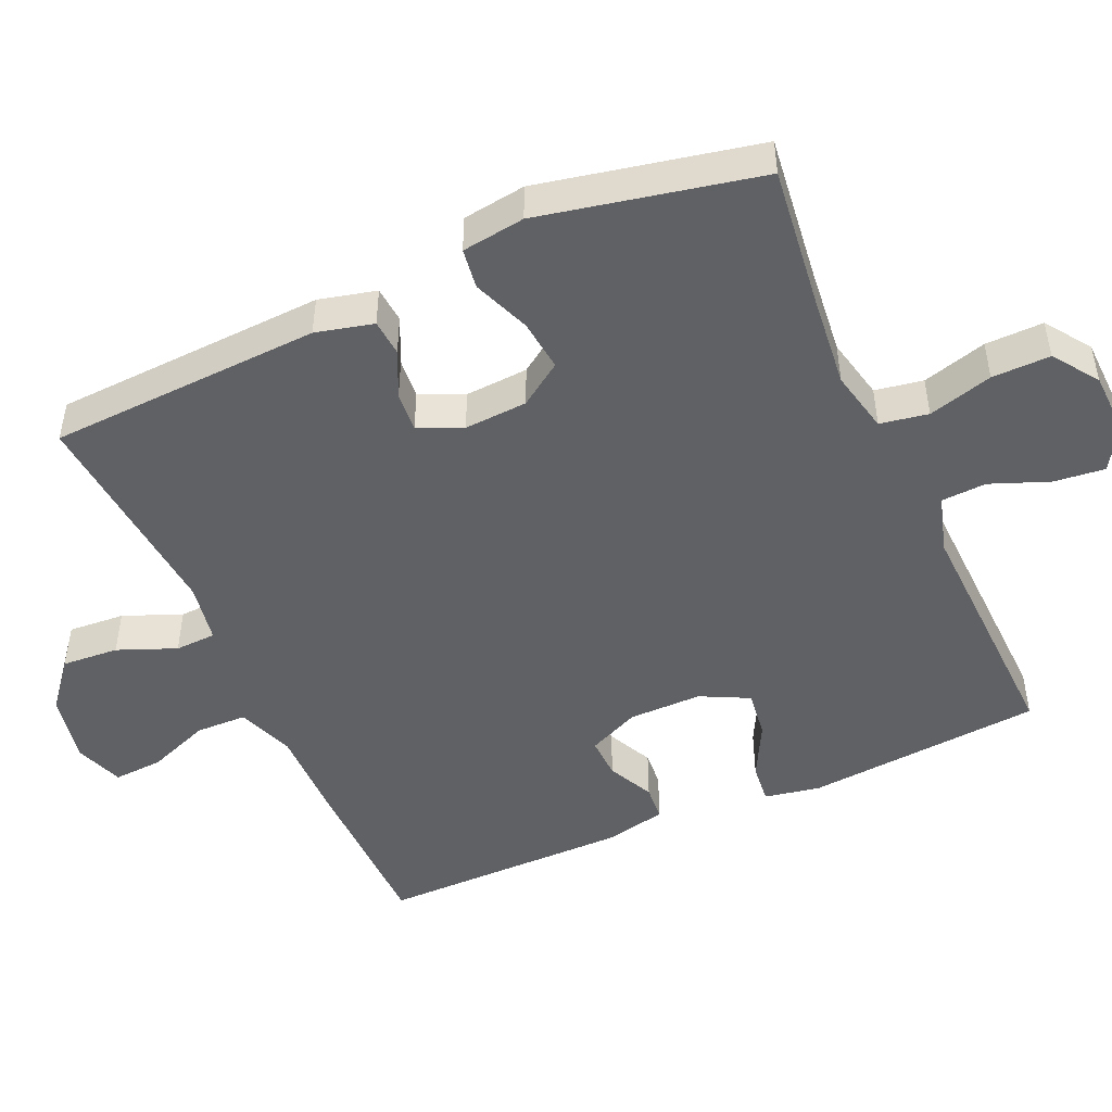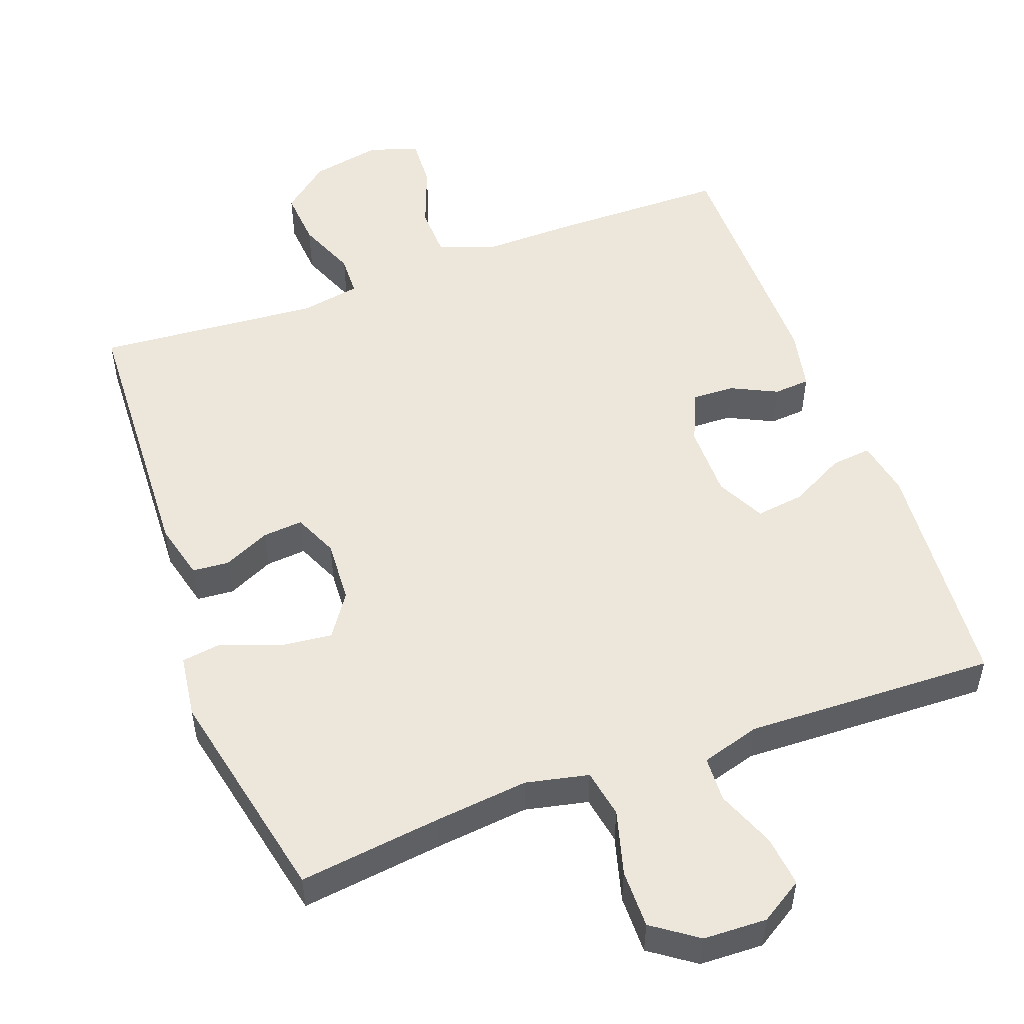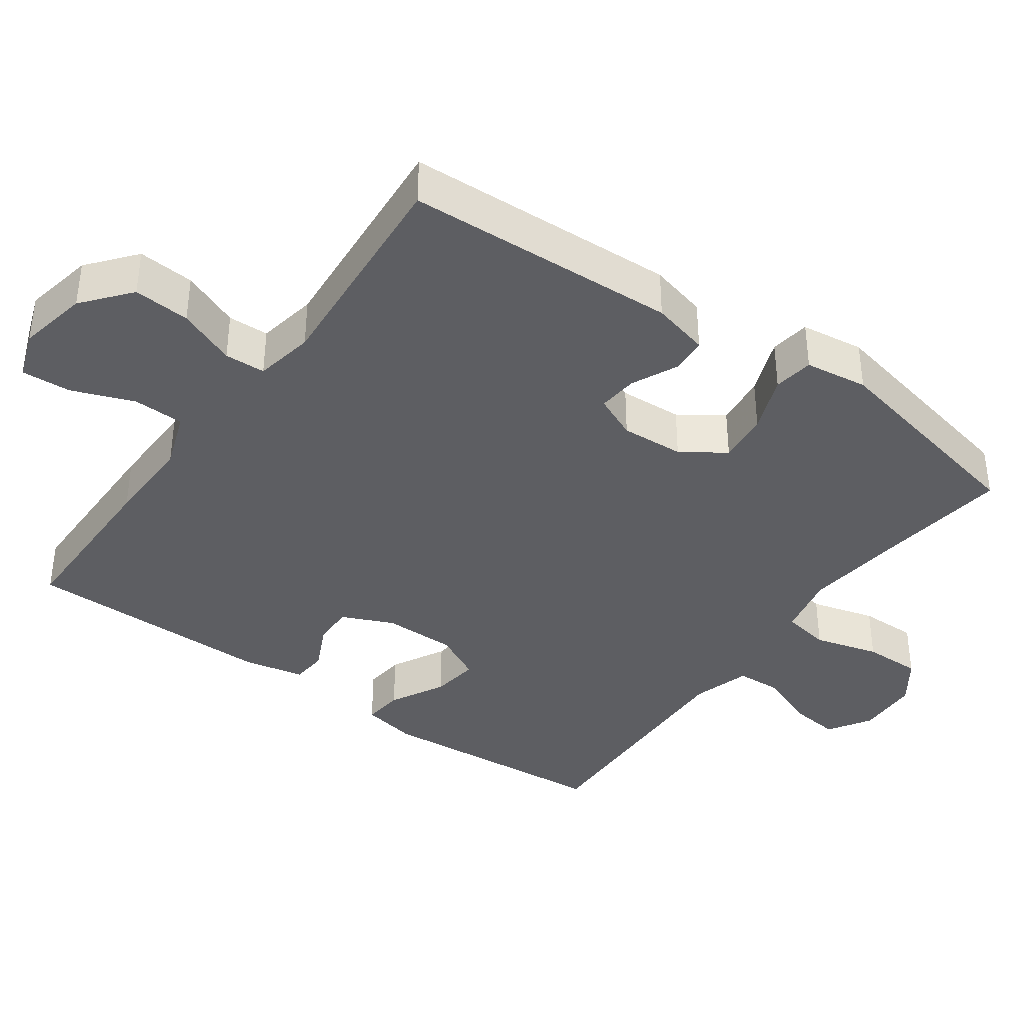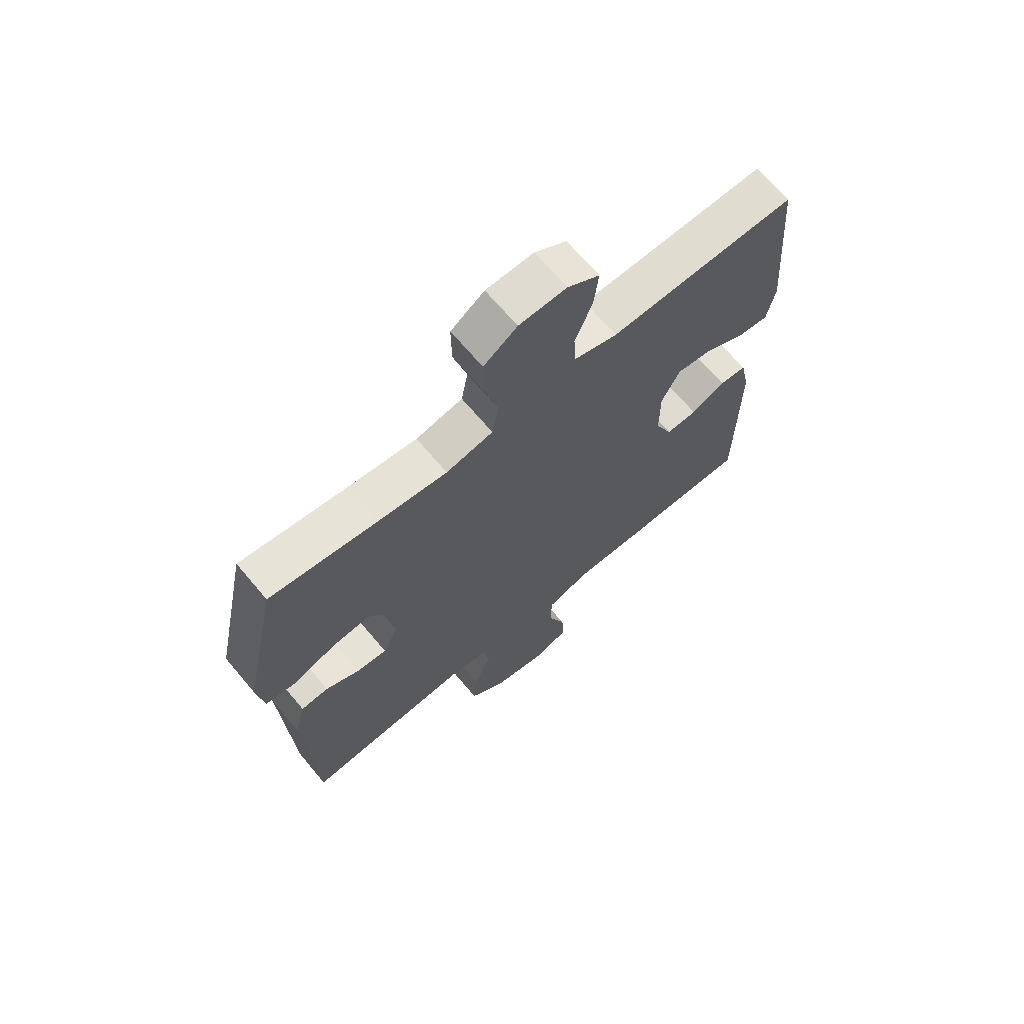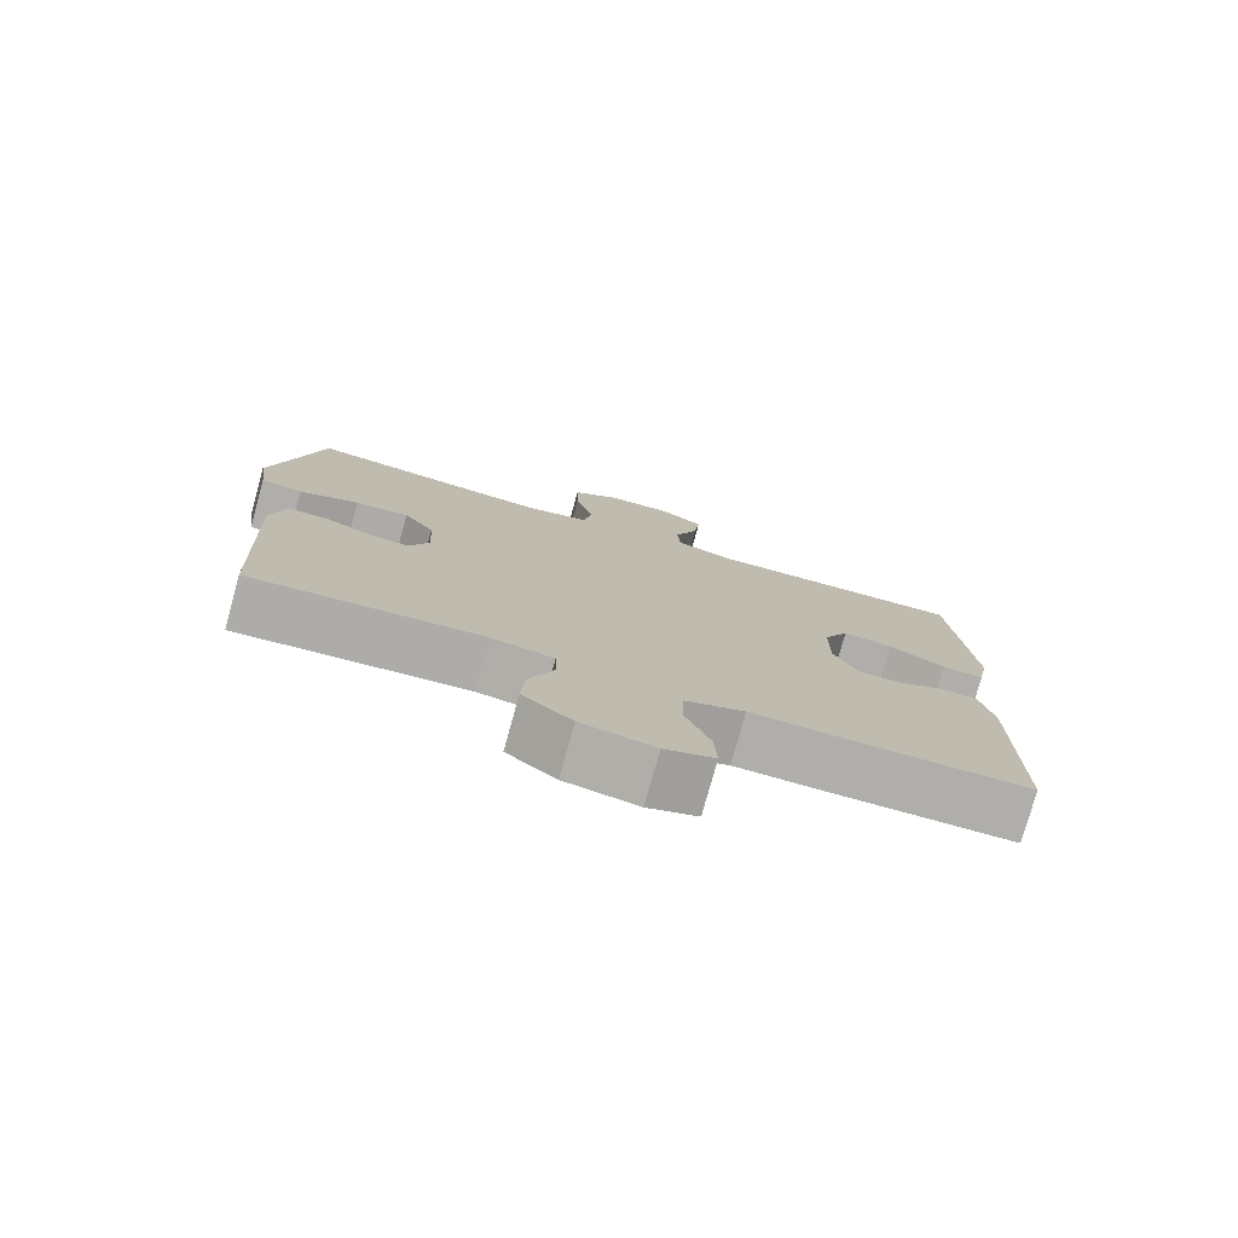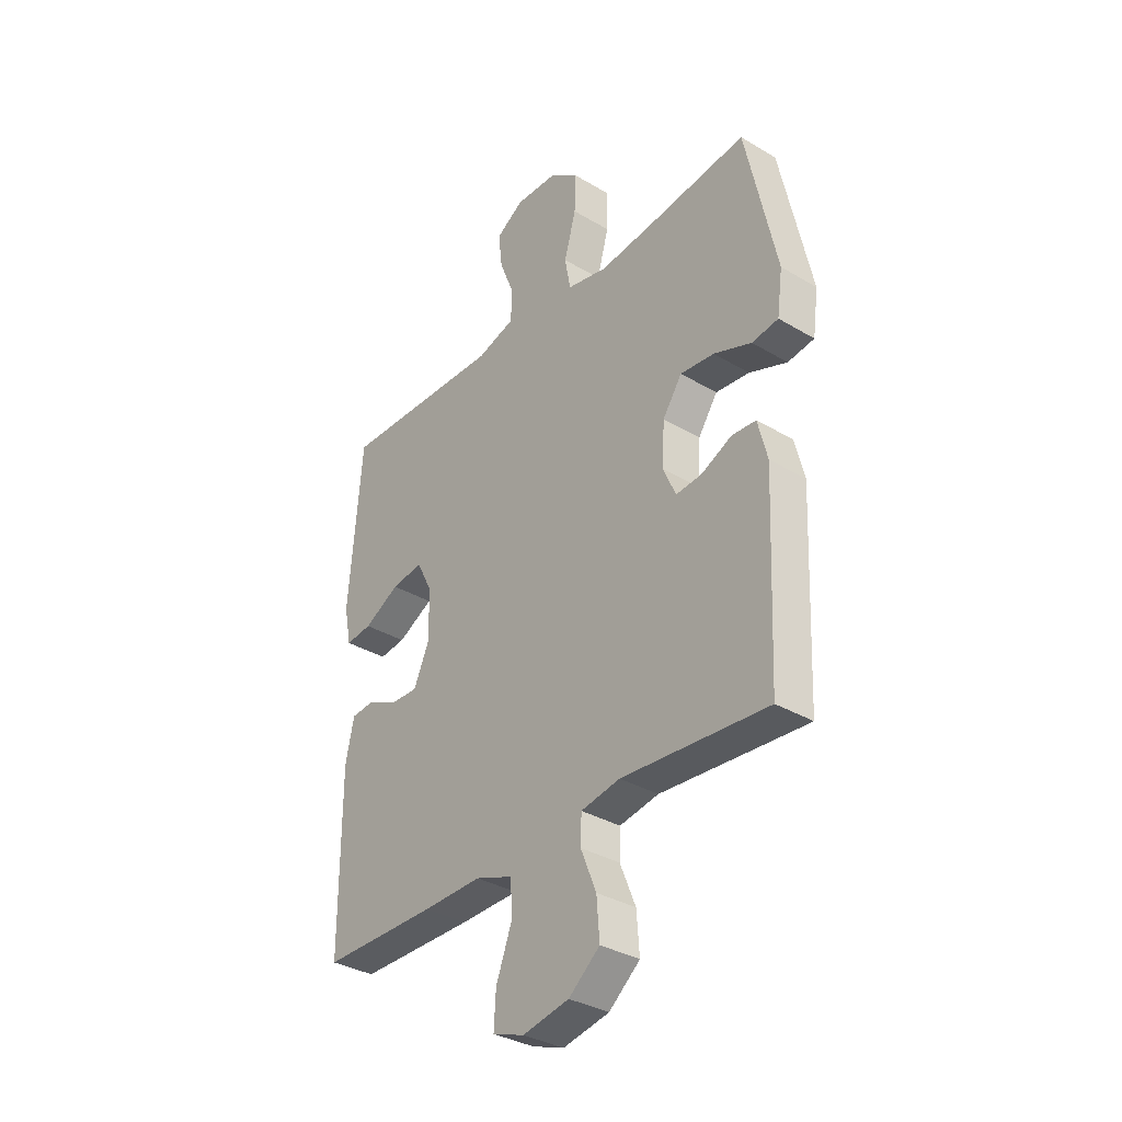
<metadata>
{"format":"obj","ext":"obj","renderer":"f3d","projection":"perspective","resolution":1024,"background":"white","views":[{"elev":-48.2,"azim":-65.8,"up":"+Y"},{"elev":51.9,"azim":-20.2,"up":"+Y"},{"elev":-38.4,"azim":-125.7,"up":"+Y"},{"elev":68.1,"azim":-40.1,"up":"+Z"},{"elev":-77.6,"azim":-15.5,"up":"+Z"},{"elev":-34.3,"azim":-128.7,"up":"+Z"}]}
</metadata>
<code>
v 0.5 0.07 0.5
v 0.527 0.07 0.169
v 0.512 0.07 0.092
v 0.456 0.07 0.098
v 0.38 0.07 0.138
v 0.313 0.07 0.147
v 0.279 0.07 0.08
v 0.279 0.07 -0.022
v 0.311 0.07 -0.094
v 0.369 0.07 -0.092
v 0.433 0.07 -0.061
v 0.483 0.07 -0.065
v 0.501 0.07 -0.149
v 0.5 0.07 -0.5
v 0.256 0.07 -0.502
v 0.131 0.07 -0.5
v 0.051 0.07 -0.529
v 0.049 0.07 -0.6
v 0.082 0.07 -0.687
v 0.086 0.07 -0.756
v 0.019 0.07 -0.78
v -0.079 0.07 -0.761
v -0.145 0.07 -0.707
v -0.139 0.07 -0.628
v -0.106 0.07 -0.547
v -0.108 0.07 -0.49
v -0.191 0.07 -0.475
v -0.5 0.07 -0.5
v -0.517 0.07 -0.12
v -0.497 0.07 -0.04
v -0.446 0.07 -0.036
v -0.382 0.07 -0.066
v -0.326 0.07 -0.071
v -0.299 0.07 -0.01
v -0.304 0.07 0.078
v -0.345 0.07 0.138
v -0.417 0.07 0.13
v -0.497 0.07 0.099
v -0.553 0.07 0.107
v -0.565 0.07 0.195
v -0.5 0.07 0.5
v -0.302 0.07 0.475
v -0.173 0.07 0.461
v -0.086 0.07 0.48
v -0.074 0.07 0.547
v -0.099 0.07 0.637
v -0.1 0.07 0.718
v -0.038 0.07 0.762
v 0.05 0.07 0.765
v 0.109 0.07 0.728
v 0.101 0.07 0.657
v 0.069 0.07 0.576
v 0.072 0.07 0.513
v 0.153 0.07 0.489
v 0.277 0.07 0.493
v 0.5 0 0.5
v 0.527 0 0.169
v 0.512 0 0.092
v 0.456 0 0.098
v 0.38 0 0.138
v 0.313 0 0.147
v 0.279 0 0.08
v 0.279 0 -0.022
v 0.311 0 -0.094
v 0.369 0 -0.092
v 0.433 0 -0.061
v 0.483 0 -0.065
v 0.501 0 -0.149
v 0.5 0 -0.5
v 0.256 0 -0.502
v 0.131 0 -0.5
v 0.051 0 -0.529
v 0.049 0 -0.6
v 0.082 0 -0.687
v 0.086 0 -0.756
v 0.019 0 -0.78
v -0.079 0 -0.761
v -0.145 0 -0.707
v -0.139 0 -0.628
v -0.106 0 -0.547
v -0.108 0 -0.49
v -0.191 0 -0.475
v -0.5 0 -0.5
v -0.517 0 -0.12
v -0.497 0 -0.04
v -0.446 0 -0.036
v -0.382 0 -0.066
v -0.326 0 -0.071
v -0.299 0 -0.01
v -0.304 0 0.078
v -0.345 0 0.138
v -0.417 0 0.13
v -0.497 0 0.099
v -0.553 0 0.107
v -0.565 0 0.195
v -0.5 0 0.5
v -0.302 0 0.475
v -0.173 0 0.461
v -0.086 0 0.48
v -0.074 0 0.547
v -0.099 0 0.637
v -0.1 0 0.718
v -0.038 0 0.762
v 0.05 0 0.765
v 0.109 0 0.728
v 0.101 0 0.657
v 0.069 0 0.576
v 0.072 0 0.513
v 0.153 0 0.489
v 0.277 0 0.493
f 3 4 5
f 2 3 5
f 1 2 5
f 55 1 5
f 54 55 5
f 53 54 5 6
f 50 51 52
f 49 50 52
f 48 49 52
f 47 48 52
f 46 47 52
f 45 46 52
f 44 45 52 53
f 53 6 7
f 44 53 7
f 43 44 7
f 40 41 42
f 39 40 42
f 38 39 42
f 37 38 42
f 36 37 42 43
f 43 7 8
f 36 43 8
f 35 36 8
f 30 31 32
f 29 30 32
f 28 29 32
f 27 28 32
f 26 27 32 33
f 23 24 25
f 22 23 25
f 21 22 25
f 20 21 25
f 19 20 25
f 18 19 25
f 17 18 25 26
f 26 33 34
f 17 26 34
f 16 17 34
f 14 15 16
f 13 14 16
f 12 13 16
f 11 12 16
f 10 11 16
f 35 8 9
f 34 35 9
f 16 34 9
f 9 10 16
f 60 59 58
f 60 58 57
f 60 57 56
f 60 56 110
f 60 110 109
f 61 60 109 108
f 107 106 105
f 107 105 104
f 107 104 103
f 107 103 102
f 107 102 101
f 107 101 100
f 108 107 100 99
f 62 61 108
f 62 108 99
f 62 99 98
f 97 96 95
f 97 95 94
f 97 94 93
f 97 93 92
f 98 97 92 91
f 63 62 98
f 63 98 91
f 63 91 90
f 87 86 85
f 87 85 84
f 87 84 83
f 87 83 82
f 88 87 82 81
f 80 79 78
f 80 78 77
f 80 77 76
f 80 76 75
f 80 75 74
f 80 74 73
f 81 80 73 72
f 89 88 81
f 89 81 72
f 89 72 71
f 71 70 69
f 71 69 68
f 71 68 67
f 71 67 66
f 71 66 65
f 64 63 90
f 64 90 89
f 64 89 71
f 71 65 64
f 1 56 57 2
f 2 57 58 3
f 3 58 59 4
f 4 59 60 5
f 5 60 61 6
f 6 61 62 7
f 7 62 63 8
f 8 63 64 9
f 9 64 65 10
f 10 65 66 11
f 11 66 67 12
f 12 67 68 13
f 13 68 69 14
f 14 69 70 15
f 15 70 71 16
f 16 71 72 17
f 17 72 73 18
f 18 73 74 19
f 19 74 75 20
f 20 75 76 21
f 21 76 77 22
f 22 77 78 23
f 23 78 79 24
f 24 79 80 25
f 25 80 81 26
f 26 81 82 27
f 27 82 83 28
f 28 83 84 29
f 29 84 85 30
f 30 85 86 31
f 31 86 87 32
f 32 87 88 33
f 33 88 89 34
f 34 89 90 35
f 35 90 91 36
f 36 91 92 37
f 37 92 93 38
f 38 93 94 39
f 39 94 95 40
f 40 95 96 41
f 41 96 97 42
f 42 97 98 43
f 43 98 99 44
f 44 99 100 45
f 45 100 101 46
f 46 101 102 47
f 47 102 103 48
f 48 103 104 49
f 49 104 105 50
f 50 105 106 51
f 51 106 107 52
f 52 107 108 53
f 53 108 109 54
f 54 109 110 55
f 55 110 56 1

</code>
